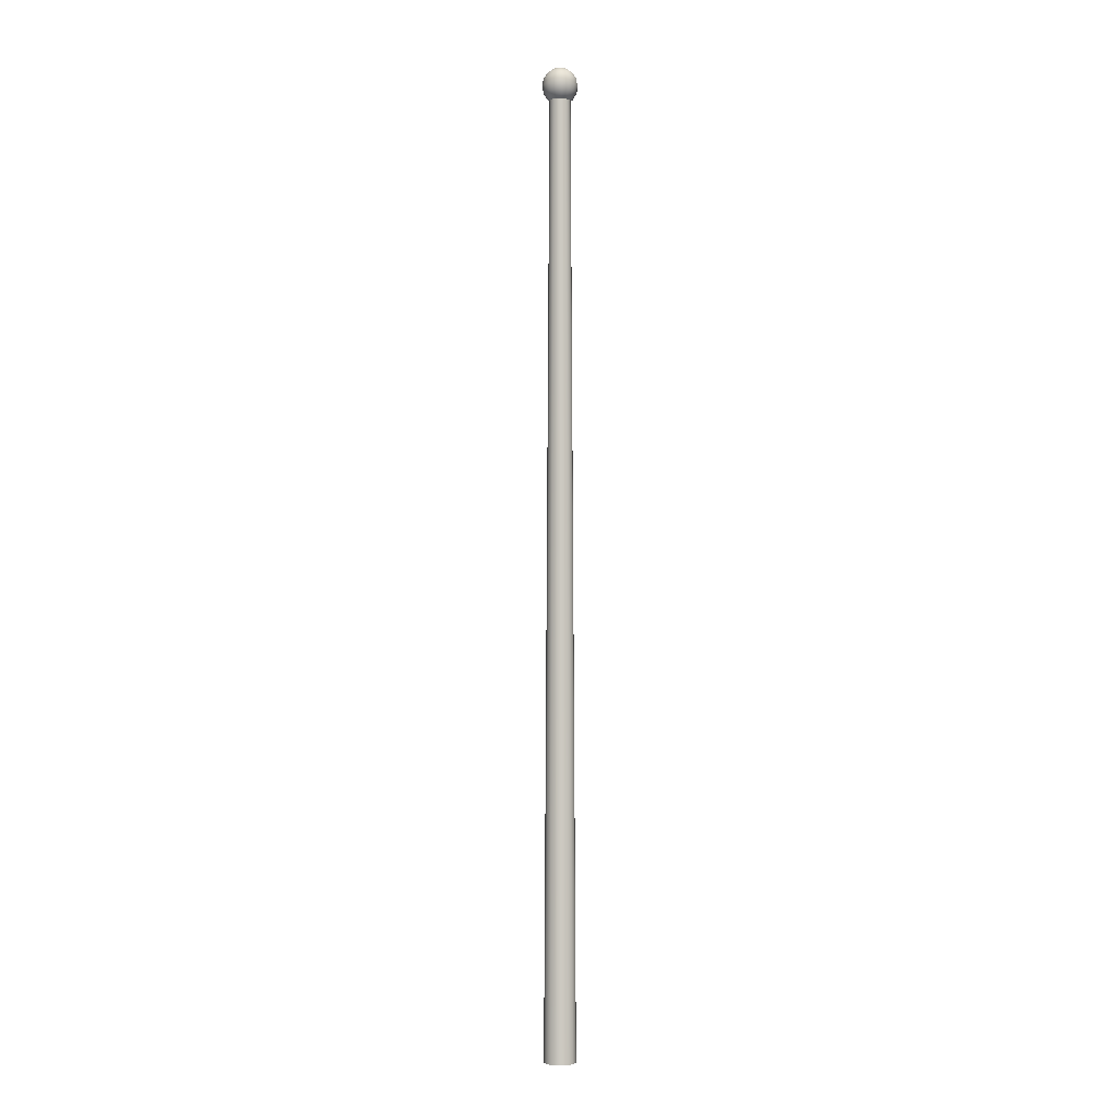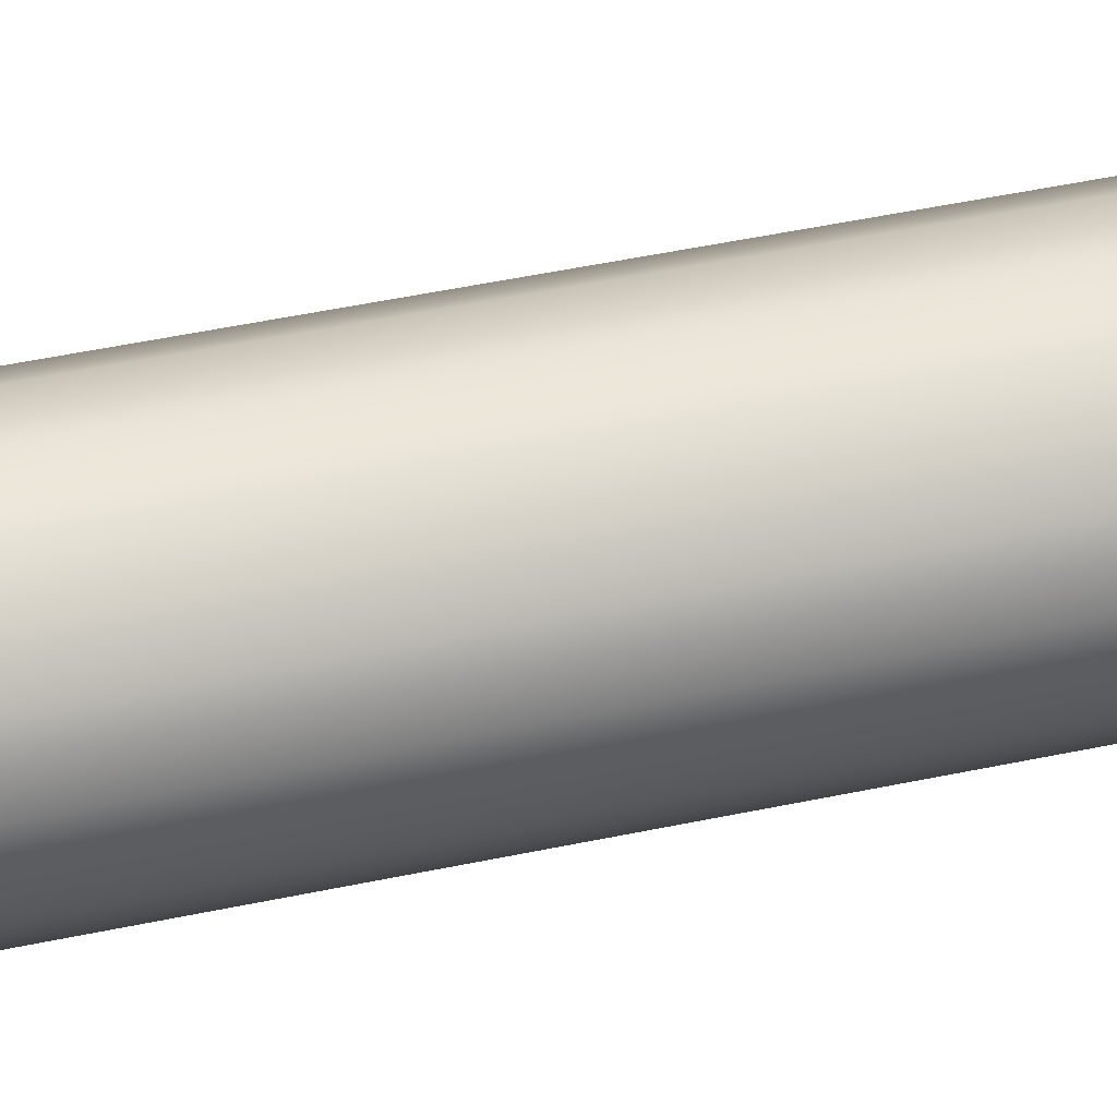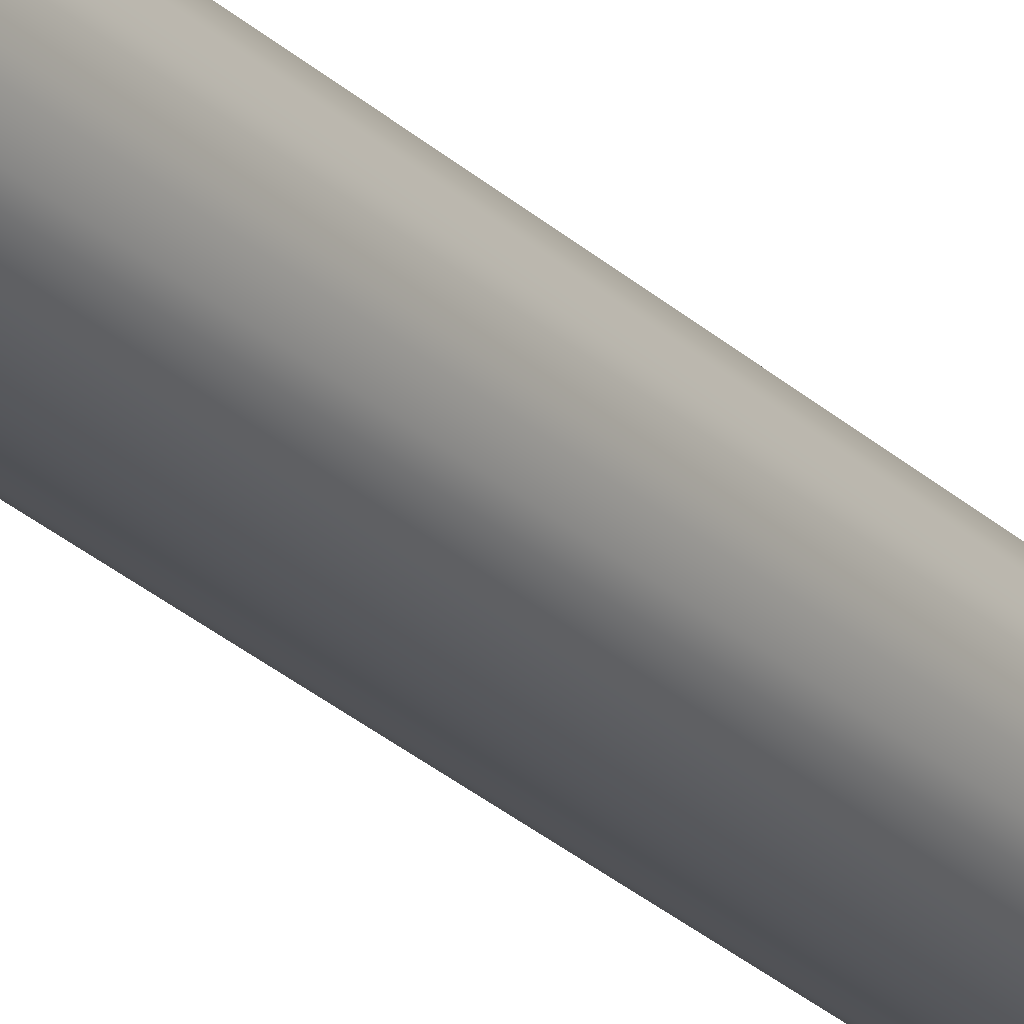
<metadata>
{"format":"obj","ext":"obj","renderer":"f3d","projection":"perspective","resolution":1024,"background":"white","views":[{"elev":-2.3,"azim":128.4,"up":"+Z"},{"elev":42.6,"azim":-104.7,"up":"+Y"},{"elev":-24.8,"azim":-146.9,"up":"+Y"}]}
</metadata>
<code>
o kleine_Mastkugel_kleine_Mastkugel.001
v 0 -0.06005 3.526
v 0 -0.065 3.5
v 0 -0.06005 3.474
v 0 -0.02487 3.438
v -0.009519 -0.02298 3.562
v -0.01759 -0.04246 3.548
v -0.02298 -0.05548 3.526
v -0.02487 -0.06005 3.5
v -0.02298 -0.05548 3.474
v -0.01759 -0.04246 3.452
v -0.009519 -0.02298 3.438
v -0.01759 -0.01759 3.562
v -0.0325 -0.0325 3.548
v -0.04246 -0.04246 3.526
v -0.04596 -0.04596 3.5
v -0.04246 -0.04246 3.474
v -0.0325 -0.0325 3.452
v -0.01759 -0.01759 3.438
v -0.02298 -0.009519 3.562
v -0.04246 -0.01759 3.548
v -0.05548 -0.02298 3.526
v -0.06005 -0.02487 3.5
v -0.05548 -0.02298 3.474
v -0.04246 -0.01759 3.452
v -0.02298 -0.009519 3.438
v -0.02487 0 3.562
v -0.04596 0 3.548
v -0.06005 0 3.526
v -0.065 0 3.5
v -0.06005 0 3.474
v -0.04596 0 3.452
v -0.02487 0 3.438
v -0.02298 0.009519 3.562
v -0.04246 0.01759 3.548
v -0.05548 0.02298 3.526
v -0.06005 0.02487 3.5
v -0.05548 0.02298 3.474
v -0.04246 0.01759 3.452
v -0.02298 0.009519 3.438
v -0.01759 0.01759 3.562
v -0.0325 0.0325 3.548
v -0.04246 0.04246 3.526
v -0.04596 0.04596 3.5
v -0.04246 0.04246 3.474
v -0.0325 0.0325 3.452
v -0.01759 0.01759 3.438
v -0.009519 0.02298 3.562
v -0.01759 0.04246 3.548
v -0.02298 0.05548 3.526
v -0.02487 0.06005 3.5
v -0.02298 0.05548 3.474
v -0.01759 0.04246 3.452
v -0.009519 0.02298 3.438
v 0 0.02487 3.562
v 0 0.04596 3.548
v 0 0.06005 3.526
v 0 0.065 3.5
v 0 0.06005 3.474
v 0 0.04596 3.452
v 0 0.02487 3.438
v 0 0 3.568
v 0.009519 0.02298 3.562
v 0.01759 0.04246 3.548
v 0.02298 0.05548 3.526
v 0.02487 0.06005 3.5
v 0.02298 0.05548 3.474
v 0.01759 0.04246 3.452
v 0.009519 0.02298 3.438
v 0.01759 0.01759 3.562
v 0.0325 0.0325 3.548
v 0.04246 0.04246 3.526
v 0.04596 0.04596 3.5
v 0.04246 0.04246 3.474
v 0.0325 0.0325 3.452
v 0.01759 0.01759 3.438
v 0.02298 0.009519 3.562
v 0.04246 0.01759 3.548
v 0.05548 0.02298 3.526
v 0.06005 0.02487 3.5
v 0.05548 0.02298 3.474
v 0.04246 0.01759 3.452
v 0.02298 0.009519 3.438
v 0.02487 0 3.562
v 0.04596 0 3.548
v 0.06005 0 3.526
v 0.065 0 3.5
v 0.06005 0 3.474
v 0.04596 0 3.452
v 0.02487 0 3.438
v 0.02298 -0.009519 3.562
v 0.04246 -0.01759 3.548
v 0.05548 -0.02298 3.526
v 0.06005 -0.02487 3.5
v 0.05548 -0.02298 3.474
v 0.04246 -0.01759 3.452
v 0.02298 -0.009519 3.438
v 0.01759 -0.01759 3.562
v 0.0325 -0.0325 3.548
v 0.04246 -0.04246 3.526
v 0.04596 -0.04596 3.5
v 0.04246 -0.04246 3.474
v 0.0325 -0.0325 3.452
v 0.01759 -0.01759 3.438
v 0.009519 -0.02298 3.562
v 0.01759 -0.04246 3.548
v 0.02298 -0.05548 3.526
v 0.02487 -0.06005 3.5
v 0.02298 -0.05548 3.474
v 0.01759 -0.04246 3.452
v 0.009519 -0.02298 3.438
v 0 -0.02487 3.562
v 0 -0.04596 3.548
v 0 -0.04596 3.452
f 2 9 3
f 112 7 1
f 111 61 5
f 113 9 10
f 1 8 2
f 112 5 6
f 113 11 4
f 9 17 10
f 7 15 8
f 5 13 6
f 11 17 18
f 8 16 9
f 6 14 7
f 5 61 12
f 12 20 13
f 17 25 18
f 16 22 23
f 13 21 14
f 12 61 19
f 17 23 24
f 14 22 15
f 24 32 25
f 23 29 30
f 20 28 21
f 19 61 26
f 23 31 24
f 21 29 22
f 19 27 20
f 26 61 33
f 30 38 31
f 28 36 29
f 26 34 27
f 32 38 39
f 29 37 30
f 28 34 35
f 37 45 38
f 35 43 36
f 33 41 34
f 38 46 39
f 36 44 37
f 34 42 35
f 33 61 40
f 46 52 53
f 44 50 51
f 42 48 49
f 40 61 47
f 45 51 52
f 42 50 43
f 40 48 41
f 50 58 51
f 48 56 49
f 47 61 54
f 51 59 52
f 49 57 50
f 47 55 48
f 52 60 53
f 58 67 59
f 56 65 57
f 54 63 55
f 59 68 60
f 57 66 58
f 56 63 64
f 54 61 62
f 64 72 65
f 63 69 70
f 67 75 68
f 65 73 66
f 64 70 71
f 62 61 69
f 66 74 67
f 74 82 75
f 73 79 80
f 70 78 71
f 69 61 76
f 73 81 74
f 71 79 72
f 69 77 70
f 78 84 85
f 76 61 83
f 80 88 81
f 78 86 79
f 76 84 77
f 81 89 82
f 80 86 87
f 87 95 88
f 85 93 86
f 84 90 91
f 89 95 96
f 86 94 87
f 84 92 85
f 83 61 90
f 90 98 91
f 95 103 96
f 94 100 101
f 91 99 92
f 90 61 97
f 94 102 95
f 92 100 93
f 102 110 103
f 100 108 101
f 98 106 99
f 97 61 104
f 102 108 109
f 99 107 100
f 98 104 105
f 104 61 111
f 108 113 109
f 107 1 2
f 104 112 105
f 109 4 110
f 107 3 108
f 105 1 106
f 2 8 9
f 112 6 7
f 113 3 9
f 1 7 8
f 112 111 5
f 113 10 11
f 9 16 17
f 7 14 15
f 5 12 13
f 11 10 17
f 8 15 16
f 6 13 14
f 12 19 20
f 17 24 25
f 16 15 22
f 13 20 21
f 17 16 23
f 14 21 22
f 24 31 32
f 23 22 29
f 20 27 28
f 23 30 31
f 21 28 29
f 19 26 27
f 30 37 38
f 28 35 36
f 26 33 34
f 32 31 38
f 29 36 37
f 28 27 34
f 37 44 45
f 35 42 43
f 33 40 41
f 38 45 46
f 36 43 44
f 34 41 42
f 46 45 52
f 44 43 50
f 42 41 48
f 45 44 51
f 42 49 50
f 40 47 48
f 50 57 58
f 48 55 56
f 51 58 59
f 49 56 57
f 47 54 55
f 52 59 60
f 58 66 67
f 56 64 65
f 54 62 63
f 59 67 68
f 57 65 66
f 56 55 63
f 64 71 72
f 63 62 69
f 67 74 75
f 65 72 73
f 64 63 70
f 66 73 74
f 74 81 82
f 73 72 79
f 70 77 78
f 73 80 81
f 71 78 79
f 69 76 77
f 78 77 84
f 80 87 88
f 78 85 86
f 76 83 84
f 81 88 89
f 80 79 86
f 87 94 95
f 85 92 93
f 84 83 90
f 89 88 95
f 86 93 94
f 84 91 92
f 90 97 98
f 95 102 103
f 94 93 100
f 91 98 99
f 94 101 102
f 92 99 100
f 102 109 110
f 100 107 108
f 98 105 106
f 102 101 108
f 99 106 107
f 98 97 104
f 108 3 113
f 107 106 1
f 104 111 112
f 109 113 4
f 107 2 3
f 105 112 1
o Mast_3,5m_Metalogalva
v 0 -0.038 3.5
v 0 -0.058 0
v 0.01454 -0.03511 3.5
v 0.0222 -0.05359 0
v 0.02687 -0.02687 3.5
v 0.04101 -0.04101 0
v 0.03511 -0.01454 3.5
v 0.05359 -0.0222 0
v 0.038 0 3.5
v 0.058 0 0
v 0.03511 0.01454 3.5
v 0.05359 0.0222 0
v 0.02687 0.02687 3.5
v 0.04101 0.04101 0
v 0.01454 0.03511 3.5
v 0.0222 0.05359 0
v 0 0.038 3.5
v 0 0.058 0
v -0.01454 0.03511 3.5
v -0.0222 0.05359 0
v -0.02687 0.02687 3.5
v -0.04101 0.04101 0
v -0.03511 0.01454 3.5
v -0.05359 0.0222 0
v -0.038 0 3.5
v -0.058 0 0
v -0.03511 -0.01454 3.5
v -0.05359 -0.0222 0
v -0.02687 -0.02687 3.5
v -0.04101 -0.04101 0
v -0.01454 -0.03511 3.5
v -0.0222 -0.05359 0
f 114 115 117 116
f 116 117 119 118
f 118 119 121 120
f 120 121 123 122
f 122 123 125 124
f 124 125 127 126
f 126 127 129 128
f 128 129 131 130
f 130 131 133 132
f 132 133 135 134
f 134 135 137 136
f 136 137 139 138
f 138 139 141 140
f 140 141 143 142
f 142 143 145 144
f 144 145 115 114

</code>
